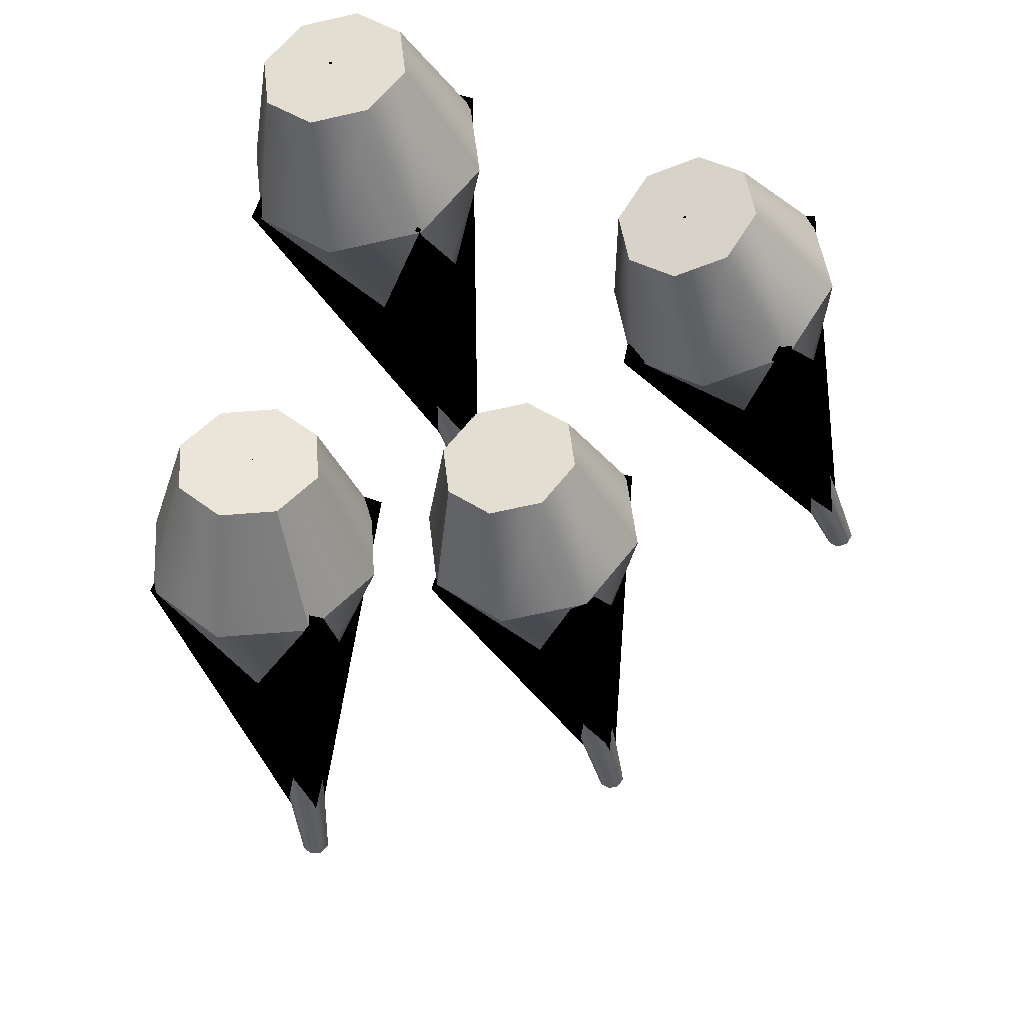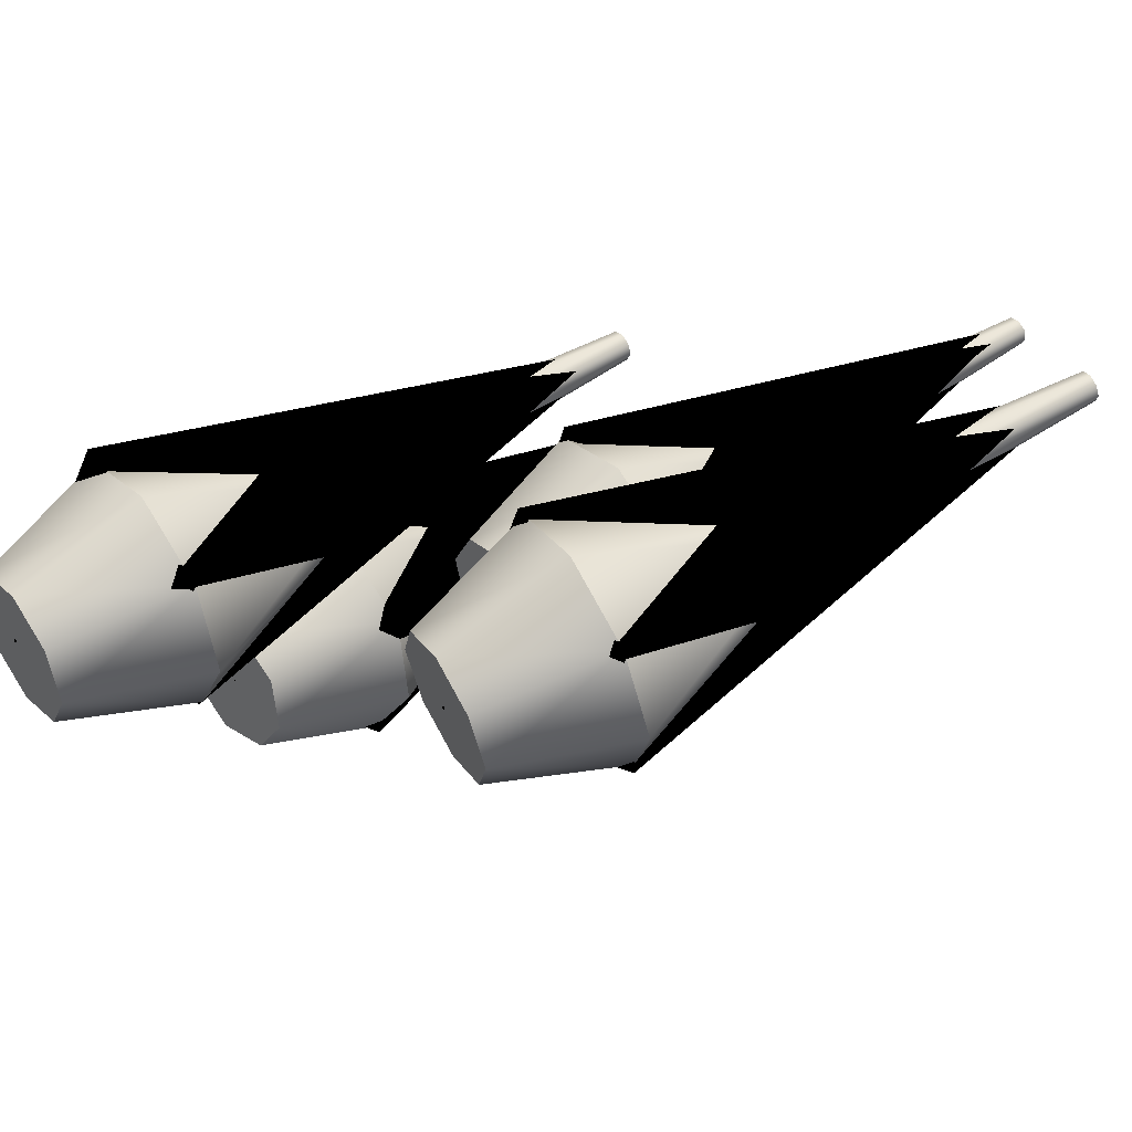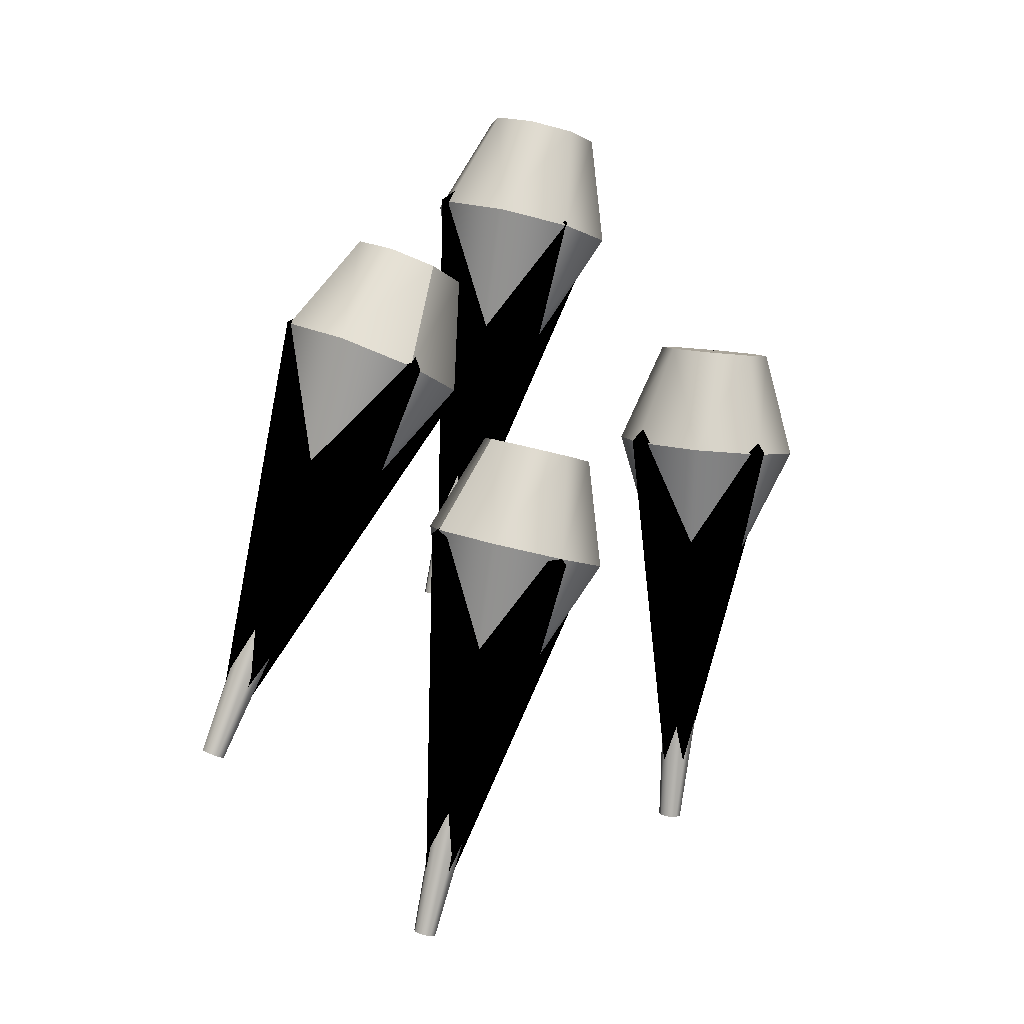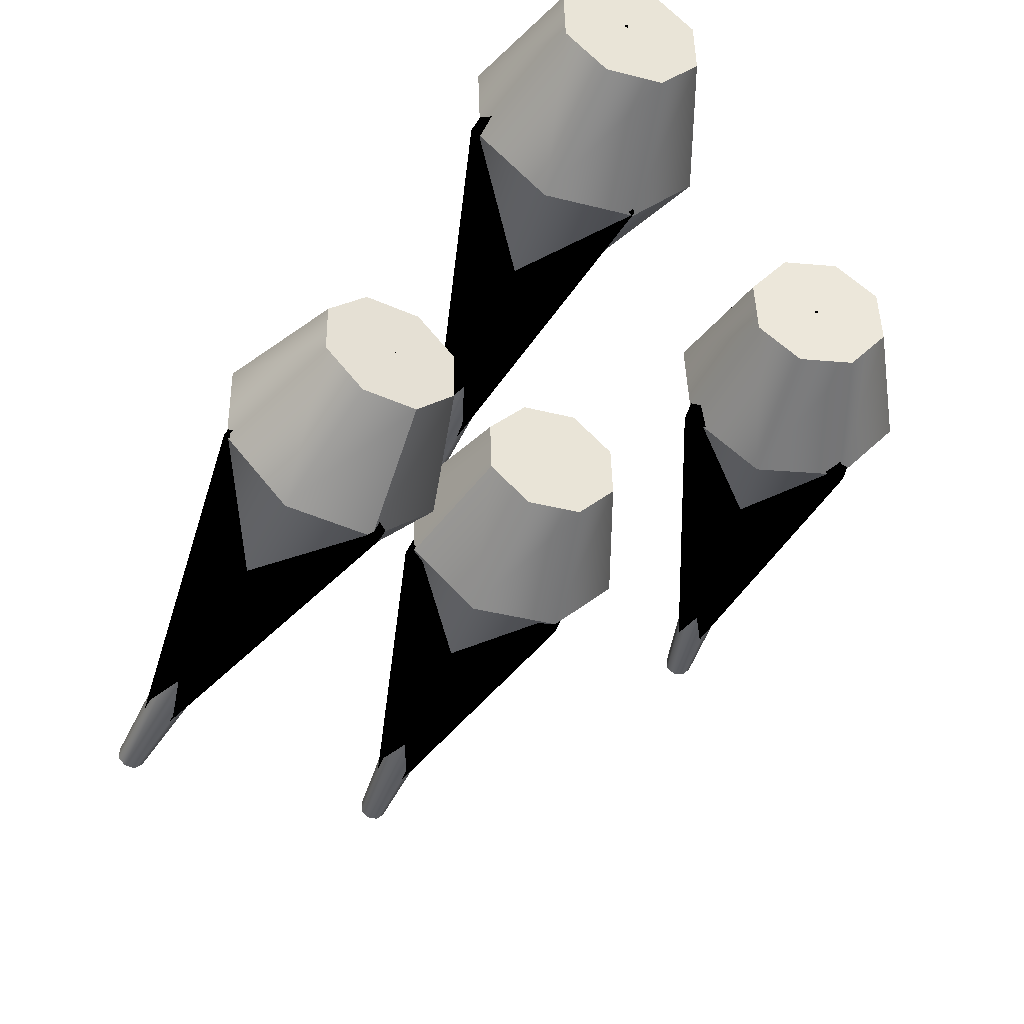
<metadata>
{"format":"obj","ext":"obj","renderer":"f3d","projection":"perspective","resolution":1024,"background":"white","views":[{"elev":-45.5,"azim":-156.6,"up":"+Z"},{"elev":31.3,"azim":-113.4,"up":"+Z"},{"elev":-6.6,"azim":173.3,"up":"+Y"},{"elev":-51.2,"azim":173.3,"up":"+Z"}]}
</metadata>
<code>
o model_012
v -66.5 11.53 -62.79
v -66.63 11.07 -65.48
v -64.52 12.24 -61.05
v -61.85 12.78 -61.27
v -60.06 12.84 -63.33
v -60.19 12.38 -66.02
v -62.17 11.68 -67.76
v -64.83 11.13 -67.54
v -60.42 -5.054 -63.17
v -64.44 4.382 -68.55
v -59.2 -4.808 -63.27
v -60.06 5.27 -68.92
v -56.82 6.431 -66.05
v -58.3 -4.486 -62.48
v -58.24 -4.277 -61.25
v -56.6 7.184 -61.64
v -59.06 -4.304 -60.32
v -59.55 7.086 -58.27
v -60.27 -4.551 -60.22
v -63.92 6.197 -57.9
v -61.17 -4.873 -61.01
v -67.16 5.036 -60.76
v -67.39 4.283 -65.17
v -61.23 -5.081 -62.23
v -60.42 -5.054 -63.17
v -64.44 4.382 -68.55
v -64.44 4.382 -68.55
v -64.83 11.13 -67.54
v -60.06 5.27 -68.92
v -62.17 11.68 -67.76
v -60.19 12.38 -66.02
v -56.82 6.431 -66.05
v -56.6 7.184 -61.64
v -60.06 12.84 -63.33
v -59.55 7.086 -58.27
v -61.85 12.78 -61.27
v -63.92 6.197 -57.9
v -64.52 12.24 -61.05
v -67.16 5.036 -60.76
v -66.5 11.53 -62.79
v -66.63 11.07 -65.48
v -67.39 4.283 -65.17
v -64.44 4.382 -68.55
v -64.83 11.13 -67.54
v -60.42 -5.054 -63.17
v -56.84 -19.64 -60.02
v -59.2 -4.808 -63.27
v -56.29 -19.52 -60.06
v -58.3 -4.486 -62.48
v -55.89 -19.38 -59.71
v -58.24 -4.277 -61.25
v -55.86 -19.29 -59.16
v -56.23 -19.3 -58.74
v -59.06 -4.304 -60.32
v -56.77 -19.41 -58.69
v -60.27 -4.551 -60.22
v -61.17 -4.873 -61.01
v -57.18 -19.55 -59.05
v -57.2 -19.65 -59.6
v -61.23 -5.081 -62.23
v -60.42 -5.054 -63.17
v -56.84 -19.64 -60.02
v -56.29 -19.52 -60.06
v -56.84 -19.64 -60.02
v -55.89 -19.38 -59.71
v -55.86 -19.29 -59.16
v -56.23 -19.3 -58.74
v -56.77 -19.41 -58.69
v -57.18 -19.55 -59.05
v -57.2 -19.65 -59.6
v -54.8 -0.936 -78.51
v -53.37 -7.444 -80.04
v -56.56 -1.435 -76.48
v -56.26 -8.265 -76.72
v -56.15 -7.841 -72.26
v -56.5 -1.178 -73.76
v -54.65 -0.3155 -71.95
v -53.12 -6.427 -69.28
v -52.1 0.6474 -72.1
v -48.94 -4.849 -69.53
v -52.1 0.6474 -72.1
v -48.94 -4.849 -69.53
v -50.34 1.147 -74.12
v -46.05 -4.028 -72.85
v -50.4 0.8896 -76.84
v -46.16 -4.452 -77.31
v -49.19 -5.865 -80.3
v -52.25 0.02693 -78.66
v -54.8 -0.936 -78.51
v -53.37 -7.444 -80.04
v -47.93 -16.55 -75.39
v -53.37 -7.444 -80.04
v -46.77 -16.11 -75.45
v -49.19 -5.865 -80.3
v -46.16 -4.452 -77.31
v -45.93 -15.72 -74.63
v -45.9 -15.6 -73.39
v -46.05 -4.028 -72.85
v -46.7 -15.83 -72.47
v -48.94 -4.849 -69.53
v -47.86 -16.26 -72.4
v -53.12 -6.427 -69.28
v -48.7 -16.66 -73.23
v -56.15 -7.841 -72.26
v -56.26 -8.265 -76.72
v -48.73 -16.77 -74.46
v -47.93 -16.55 -75.39
v -53.37 -7.444 -80.04
v -42.14 -30.61 -73.36
v -47.93 -16.55 -75.39
v -42.49 -30.71 -72.94
v -48.73 -16.77 -74.46
v -48.7 -16.66 -73.23
v -42.48 -30.66 -72.39
v -42.1 -30.48 -72.02
v -47.86 -16.26 -72.4
v -46.7 -15.83 -72.47
v -41.59 -30.28 -72.05
v -45.9 -15.6 -73.39
v -41.23 -30.18 -72.47
v -41.24 -30.23 -73.02
v -45.93 -15.72 -74.63
v -41.62 -30.41 -73.39
v -46.77 -16.11 -75.45
v -42.14 -30.61 -73.36
v -47.93 -16.55 -75.39
v -41.62 -30.41 -73.39
v -42.14 -30.61 -73.36
v -41.24 -30.23 -73.02
v -41.23 -30.18 -72.47
v -41.59 -30.28 -72.05
v -42.1 -30.48 -72.02
v -42.48 -30.66 -72.39
v -42.49 -30.71 -72.94
v -56.5 -1.178 -73.76
v -56.56 -1.435 -76.48
v -54.65 -0.3155 -71.95
v -52.1 0.6474 -72.1
v -50.34 1.147 -74.12
v -50.4 0.8896 -76.84
v -52.25 0.02693 -78.66
v -54.8 -0.936 -78.51
v -55.9 -16.19 -70.21
v -59.27 -10.24 -70.18
v -59.14 -17.35 -73.08
v -61.24 -10.95 -71.92
v -63.91 -11.49 -71.7
v -63.52 -18.24 -72.71
v -55.37 -42.15 -64.22
v -55.91 -42.26 -64.18
v -54.97 -42.01 -63.87
v -54.94 -41.91 -63.32
v -55.31 -41.92 -62.9
v -55.85 -42.03 -62.85
v -56.25 -42.18 -63.21
v -56.28 -42.27 -63.76
v -65.57 -11.09 -66.95
v -65.7 -11.55 -69.64
v -63.59 -10.38 -65.21
v -60.93 -9.841 -65.43
v -59.13 -9.782 -67.49
v -59.27 -10.24 -70.18
v -61.24 -10.95 -71.92
v -63.91 -11.49 -71.7
v -55.91 -42.26 -64.18
v -59.49 -27.68 -67.33
v -56.28 -42.27 -63.76
v -60.31 -27.71 -66.39
v -60.25 -27.5 -65.17
v -56.25 -42.18 -63.21
v -55.85 -42.03 -62.85
v -59.35 -27.18 -64.38
v -58.14 -26.93 -64.48
v -55.31 -41.92 -62.9
v -57.32 -26.9 -65.41
v -54.94 -41.91 -63.32
v -54.97 -42.01 -63.87
v -57.38 -27.11 -66.64
v -55.37 -42.15 -64.22
v -58.28 -27.43 -67.43
v -55.91 -42.26 -64.18
v -59.49 -27.68 -67.33
v -63.91 -11.49 -71.7
v -63.52 -18.24 -72.71
v -65.7 -11.55 -69.64
v -66.46 -18.34 -69.33
v -66.24 -17.59 -64.92
v -65.57 -11.09 -66.95
v -63.59 -10.38 -65.21
v -63 -16.43 -62.06
v -60.93 -9.841 -65.43
v -58.63 -15.54 -62.43
v -59.13 -9.782 -67.49
v -55.68 -15.44 -65.8
v -59.27 -10.24 -70.18
v -55.9 -16.19 -70.21
v -59.49 -27.68 -67.33
v -63.52 -18.24 -72.71
v -58.28 -27.43 -67.43
v -59.14 -17.35 -73.08
v -55.9 -16.19 -70.21
v -57.38 -27.11 -66.64
v -57.32 -26.9 -65.41
v -55.68 -15.44 -65.8
v -58.14 -26.93 -64.48
v -58.63 -15.54 -62.43
v -59.35 -27.18 -64.38
v -63 -16.43 -62.06
v -60.25 -27.5 -65.17
v -66.24 -17.59 -64.92
v -66.46 -18.34 -69.33
v -60.31 -27.71 -66.39
v -59.49 -27.68 -67.33
v -63.52 -18.24 -72.71
v -78.44 -2.808 -62.5
v -78.67 -3.452 -65.14
v -76.36 -2.278 -60.82
v -73.64 -2.174 -61.08
v -71.88 -2.556 -63.13
v -72.11 -3.2 -65.77
v -74.19 -3.729 -67.46
v -76.91 -3.834 -67.2
v -74.99 -20.11 -61.54
v -77.57 -10.62 -67.66
v -73.76 -20.07 -61.66
v -73.12 -10.45 -68.1
v -69.7 -9.585 -65.33
v -72.81 -19.82 -60.89
v -72.71 -19.53 -59.69
v -69.32 -8.528 -60.99
v -73.51 -19.36 -58.76
v -72.21 -7.903 -57.63
v -74.74 -19.41 -58.64
v -76.67 -8.073 -57.19
v -75.69 -19.65 -59.4
v -80.08 -8.942 -59.96
v -80.46 -9.999 -64.3
v -75.79 -19.94 -60.61
v -74.99 -20.11 -61.54
v -77.57 -10.62 -67.66
v -77.57 -10.62 -67.66
v -76.91 -3.834 -67.2
v -73.12 -10.45 -68.1
v -74.19 -3.729 -67.46
v -72.11 -3.2 -65.77
v -69.7 -9.585 -65.33
v -69.32 -8.528 -60.99
v -71.88 -2.556 -63.13
v -72.21 -7.903 -57.63
v -73.64 -2.174 -61.08
v -76.67 -8.073 -57.19
v -76.36 -2.278 -60.82
v -80.08 -8.942 -59.96
v -78.44 -2.808 -62.5
v -78.67 -3.452 -65.14
v -80.46 -9.999 -64.3
v -77.57 -10.62 -67.66
v -76.91 -3.834 -67.2
v -74.99 -20.11 -61.54
v -73.67 -34.78 -57.23
v -73.76 -20.07 -61.66
v -73.12 -34.75 -57.28
v -72.81 -19.82 -60.89
v -72.69 -34.65 -56.94
v -72.71 -19.53 -59.69
v -72.65 -34.52 -56.4
v -73 -34.44 -55.98
v -73.51 -19.36 -58.76
v -73.56 -34.46 -55.93
v -74.74 -19.41 -58.64
v -75.69 -19.65 -59.4
v -73.98 -34.57 -56.27
v -74.03 -34.7 -56.81
v -75.79 -19.94 -60.61
v -74.99 -20.11 -61.54
v -73.67 -34.78 -57.23
v -73.12 -34.75 -57.28
v -73.67 -34.78 -57.23
v -72.69 -34.65 -56.94
v -72.65 -34.52 -56.4
v -73 -34.44 -55.98
v -73.56 -34.46 -55.93
v -73.98 -34.57 -56.27
v -74.03 -34.7 -56.81
v -64.44 4.531 -68.62
v -56.38 6.602 -65.88
v -63.19 12.14 -64.12
v -59.34 7.254 -57.69
v -64.44 4.531 -68.62
v -56.38 6.602 -65.88
v -56.75 -19.39 -59.31
v -59.34 7.254 -57.69
v -64.44 4.531 -68.62
v -67.38 5.188 -60.44
v -63.19 12.14 -64.12
v -59.34 7.254 -57.69
v -59.34 7.254 -57.69
v -67.38 5.188 -60.44
v -56.75 -19.39 -59.31
v -64.44 4.531 -68.62
v -53.66 -7.551 -80.25
v -46.03 -4.328 -77.31
v -53.66 -0.1782 -75.19
v -49 -4.777 -69.06
v -53.66 -7.551 -80.25
v -56.62 -8 -72
v -53.66 -0.1782 -75.19
v -49 -4.777 -69.06
v -49 -4.777 -69.06
v -56.62 -8 -72
v -41.88 -30.39 -72.56
v -53.66 -7.551 -80.25
v -53.66 -7.551 -80.25
v -46.03 -4.328 -77.31
v -41.88 -30.39 -72.56
v -49 -4.777 -69.06
v -63.53 -18.59 -72.94
v -55.47 -16.42 -70.19
v -62.31 -10.92 -68.5
v -58.47 -15.68 -62
v -63.53 -18.59 -72.94
v -55.47 -16.42 -70.19
v -55.66 -42.31 -63.22
v -58.47 -15.68 -62
v -63.53 -18.59 -72.94
v -66.5 -17.84 -64.75
v -62.31 -10.92 -68.5
v -58.47 -15.68 -62
v -58.47 -15.68 -62
v -66.5 -17.84 -64.75
v -55.66 -42.31 -63.22
v -63.53 -18.59 -72.94
v -77.69 -10.6 -68
v -69.31 -9.508 -65.56
v -75.19 -2.902 -64.19
v -72 -7.723 -57.38
v -77.69 -10.6 -68
v -69.31 -9.508 -65.56
v -73.31 -34.5 -56.66
v -72 -7.723 -57.38
v -72 -7.723 -57.38
v -80.31 -8.812 -59.88
v -73.31 -34.5 -56.66
v -77.69 -10.6 -68
v -77.69 -10.6 -68
v -80.31 -8.812 -59.88
v -75.19 -2.902 -64.19
v -72 -7.723 -57.38
g surface_000
f 1 3 2
f 3 4 2
f 4 5 2
f 5 6 2
f 6 7 2
f 2 7 8
f 8 8 9
f 9 10 9
f 9 10 11
f 10 12 11
f 12 13 11
f 11 13 14
f 14 13 15
f 13 16 15
f 15 16 17
f 16 18 17
f 17 18 19
f 18 20 19
f 19 20 21
f 20 22 21
f 22 23 21
f 21 23 24
f 24 23 25
f 23 26 25
f 26 27 26
f 27 28 27
f 27 28 29
f 28 30 29
f 30 31 29
f 29 31 32
f 32 31 33
f 31 34 33
f 33 34 35
f 34 36 35
f 35 36 37
f 36 38 37
f 37 38 39
f 38 40 39
f 40 41 39
f 39 41 42
f 42 41 43
f 41 44 43
f 44 45 44
f 45 45 46
f 45 47 46
f 46 47 48
f 47 49 48
f 48 49 50
f 49 51 50
f 50 51 52
f 52 51 53
f 51 54 53
f 53 54 55
f 54 56 55
f 56 57 55
f 55 57 58
f 58 57 59
f 57 60 59
f 60 61 59
f 59 61 62
f 62 62 63
f 63 63 64
f 63 65 64
f 65 66 64
f 66 67 64
f 67 68 64
f 68 69 64
f 64 69 70
f 70 70 71
f 71 72 71
f 71 72 73
f 72 74 73
f 74 75 73
f 73 75 76
f 76 75 77
f 75 78 77
f 77 78 79
f 78 80 79
f 80 81 80
f 81 82 81
f 81 82 83
f 82 84 83
f 83 84 85
f 84 86 85
f 86 87 85
f 85 87 88
f 88 87 89
f 87 90 89
f 90 91 90
f 91 92 91
f 91 92 93
f 92 94 93
f 94 95 93
f 93 95 96
f 96 95 97
f 95 98 97
f 97 98 99
f 98 100 99
f 99 100 101
f 100 102 101
f 101 102 103
f 102 104 103
f 104 105 103
f 103 105 106
f 106 105 107
f 105 108 107
f 108 109 108
f 109 109 110
f 109 111 110
f 110 111 112
f 112 111 113
f 111 114 113
f 114 115 113
f 113 115 116
f 116 115 117
f 115 118 117
f 117 118 119
f 118 120 119
f 120 121 119
f 119 121 122
f 121 123 122
f 122 123 124
f 123 125 124
f 125 126 124
f 126 127 126
f 127 127 128
f 127 129 128
f 129 130 128
f 130 131 128
f 131 132 128
f 132 133 128
f 128 133 134
f 134 134 135
f 135 135 136
f 135 137 136
f 137 138 136
f 138 139 136
f 139 140 136
f 140 141 136
f 136 141 142
f 142 142 143
f 143 143 144
f 143 145 144
f 144 145 146
f 146 145 147
f 145 148 147
f 148 149 148
f 149 149 150
f 149 151 150
f 151 152 150
f 152 153 150
f 153 154 150
f 154 155 150
f 150 155 156
f 156 156 157
f 157 157 158
f 157 159 158
f 159 160 158
f 160 161 158
f 161 162 158
f 162 163 158
f 158 163 164
f 164 164 165
f 165 165 166
f 165 167 166
f 166 167 168
f 168 167 169
f 167 170 169
f 170 171 169
f 169 171 172
f 172 171 173
f 171 174 173
f 173 174 175
f 174 176 175
f 176 177 175
f 175 177 178
f 177 179 178
f 178 179 180
f 179 181 180
f 181 182 180
f 182 183 182
f 183 184 183
f 183 184 185
f 184 186 185
f 186 187 185
f 185 187 188
f 188 187 189
f 187 190 189
f 189 190 191
f 190 192 191
f 191 192 193
f 192 194 193
f 193 194 195
f 194 196 195
f 196 197 196
f 197 198 197
f 197 198 199
f 198 200 199
f 200 201 199
f 199 201 202
f 202 201 203
f 201 204 203
f 203 204 205
f 204 206 205
f 205 206 207
f 206 208 207
f 207 208 209
f 208 210 209
f 210 211 209
f 209 211 212
f 212 211 213
f 211 214 213
f 214 215 214
f 215 215 216
f 215 217 216
f 217 218 216
f 218 219 216
f 219 220 216
f 220 221 216
f 216 221 222
f 222 222 223
f 223 224 223
f 223 224 225
f 224 226 225
f 226 227 225
f 225 227 228
f 228 227 229
f 227 230 229
f 229 230 231
f 230 232 231
f 231 232 233
f 232 234 233
f 233 234 235
f 234 236 235
f 236 237 235
f 235 237 238
f 238 237 239
f 237 240 239
f 240 241 240
f 241 242 241
f 241 242 243
f 242 244 243
f 244 245 243
f 243 245 246
f 246 245 247
f 245 248 247
f 247 248 249
f 248 250 249
f 249 250 251
f 250 252 251
f 251 252 253
f 252 254 253
f 254 255 253
f 253 255 256
f 256 255 257
f 255 258 257
f 258 259 258
f 259 259 260
f 259 261 260
f 260 261 262
f 261 263 262
f 262 263 264
f 263 265 264
f 264 265 266
f 266 265 267
f 265 268 267
f 267 268 269
f 268 270 269
f 270 271 269
f 269 271 272
f 272 271 273
f 271 274 273
f 274 275 273
f 273 275 276
f 276 276 277
f 277 277 278
f 277 279 278
f 279 280 278
f 280 281 278
f 281 282 278
f 282 283 278
f 278 283 284
g surface_001
f 285 287 286
f 286 287 288
f 288 288 289
f 289 290 289
f 289 290 291
f 290 292 291
f 292 293 292
f 293 294 293
f 293 294 295
f 294 296 295
f 296 297 296
f 297 298 297
f 297 298 299
f 298 300 299
f 300 301 300
f 301 301 302
f 301 303 302
f 302 303 304
f 304 304 305
f 305 306 305
f 305 306 307
f 306 308 307
f 308 309 308
f 309 310 309
f 309 310 311
f 310 312 311
f 312 313 312
f 313 314 313
f 313 314 315
f 314 316 315
f 316 317 316
f 317 317 318
f 317 319 318
f 318 319 320
f 320 320 321
f 321 322 321
f 321 322 323
f 322 324 323
f 324 325 324
f 325 326 325
f 325 326 327
f 326 328 327
f 328 329 328
f 329 330 329
f 329 330 331
f 330 332 331
f 332 333 332
f 333 333 334
f 333 335 334
f 334 335 336
f 336 336 337
f 337 338 337
f 337 338 339
f 338 340 339
f 340 341 340
f 341 342 341
f 341 342 343
f 342 344 343
f 344 345 344
f 345 346 345
f 345 346 347
f 346 348 347

</code>
